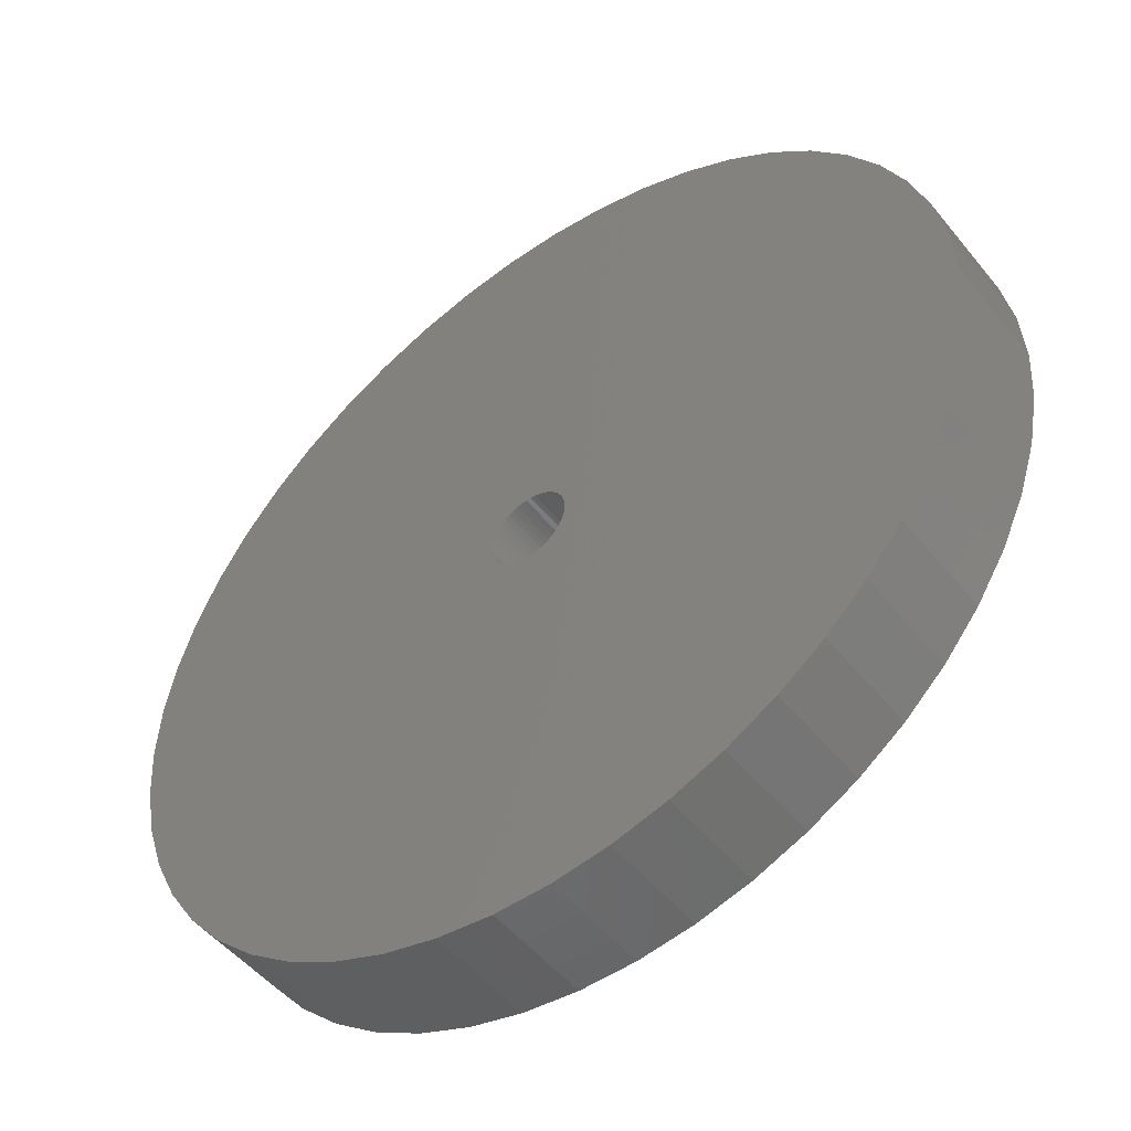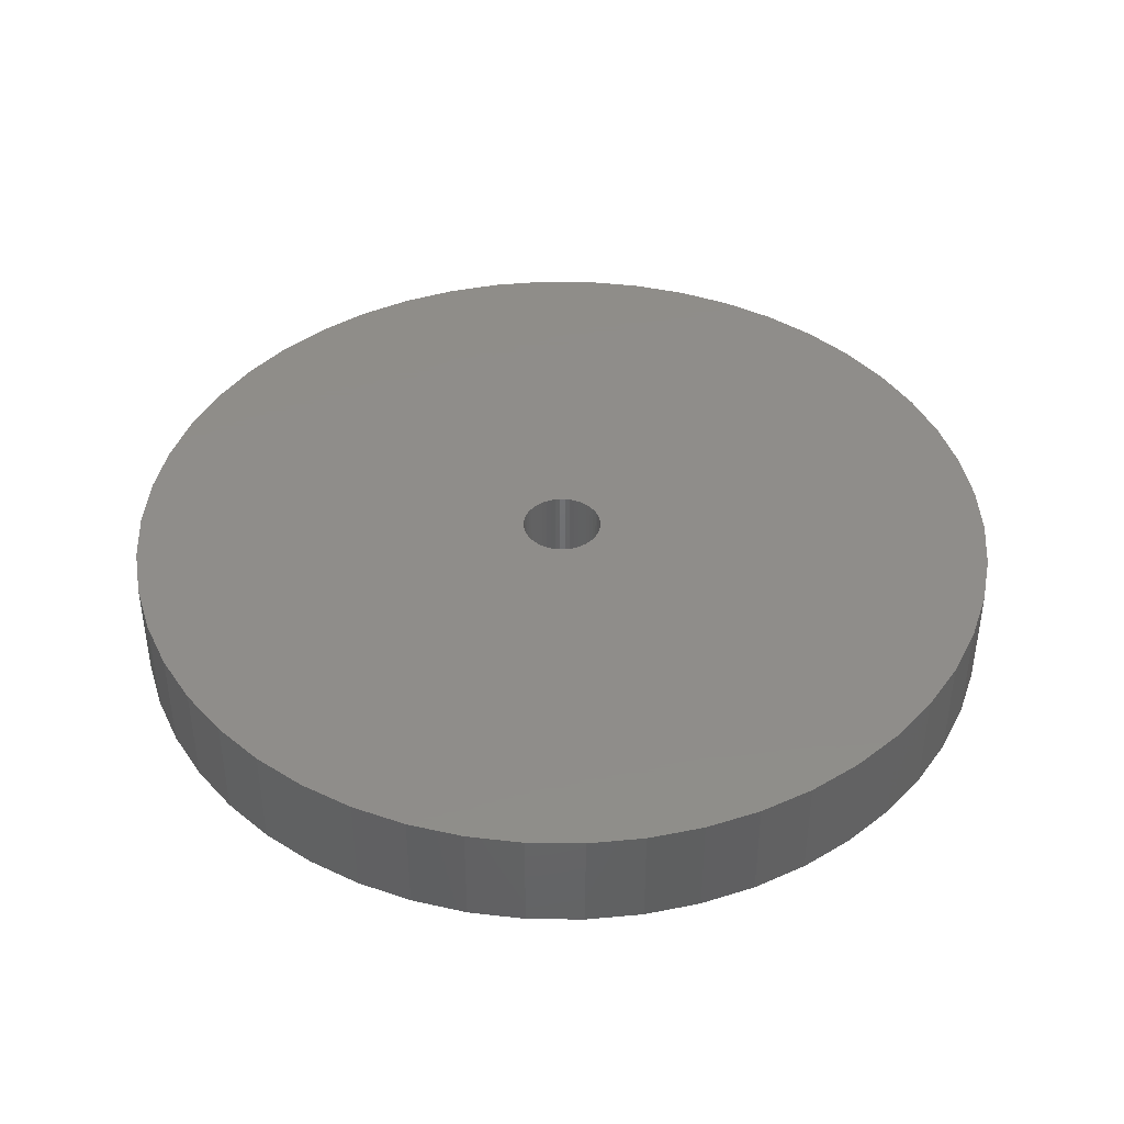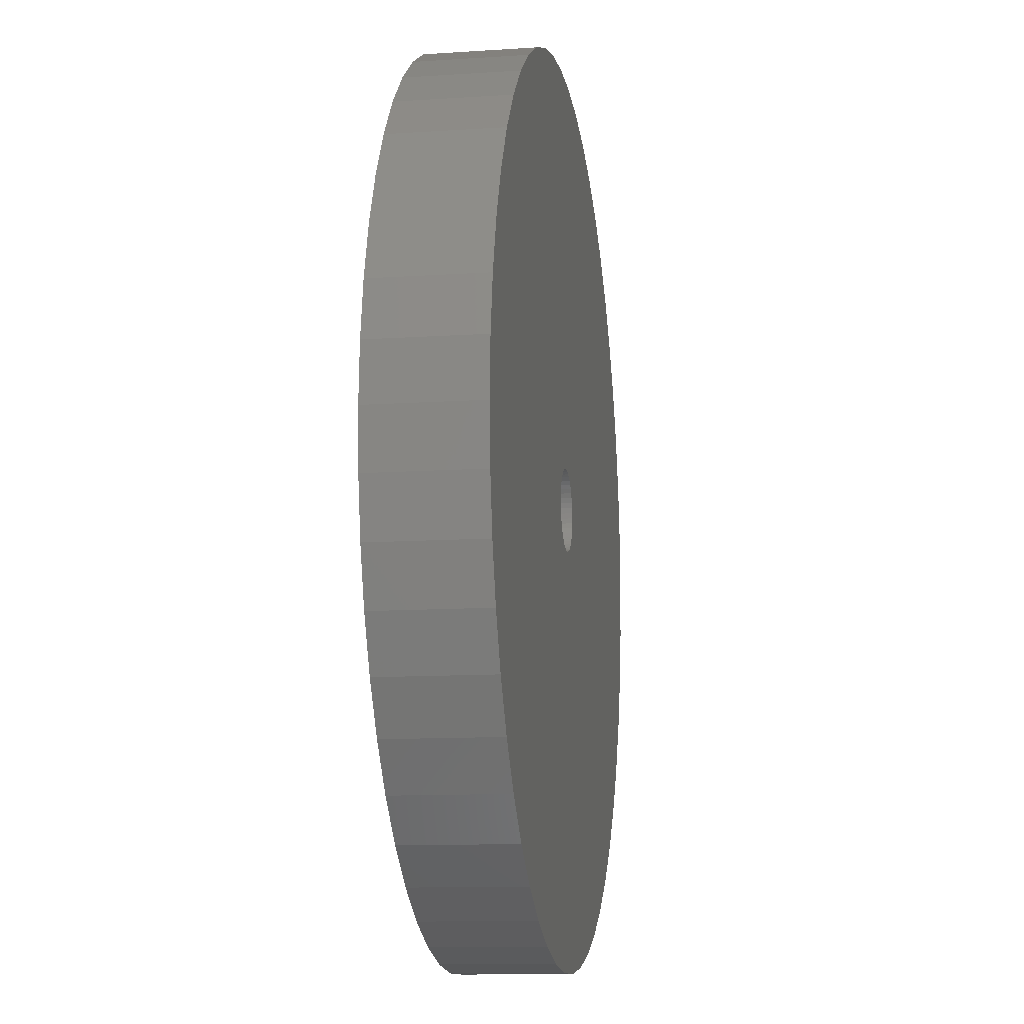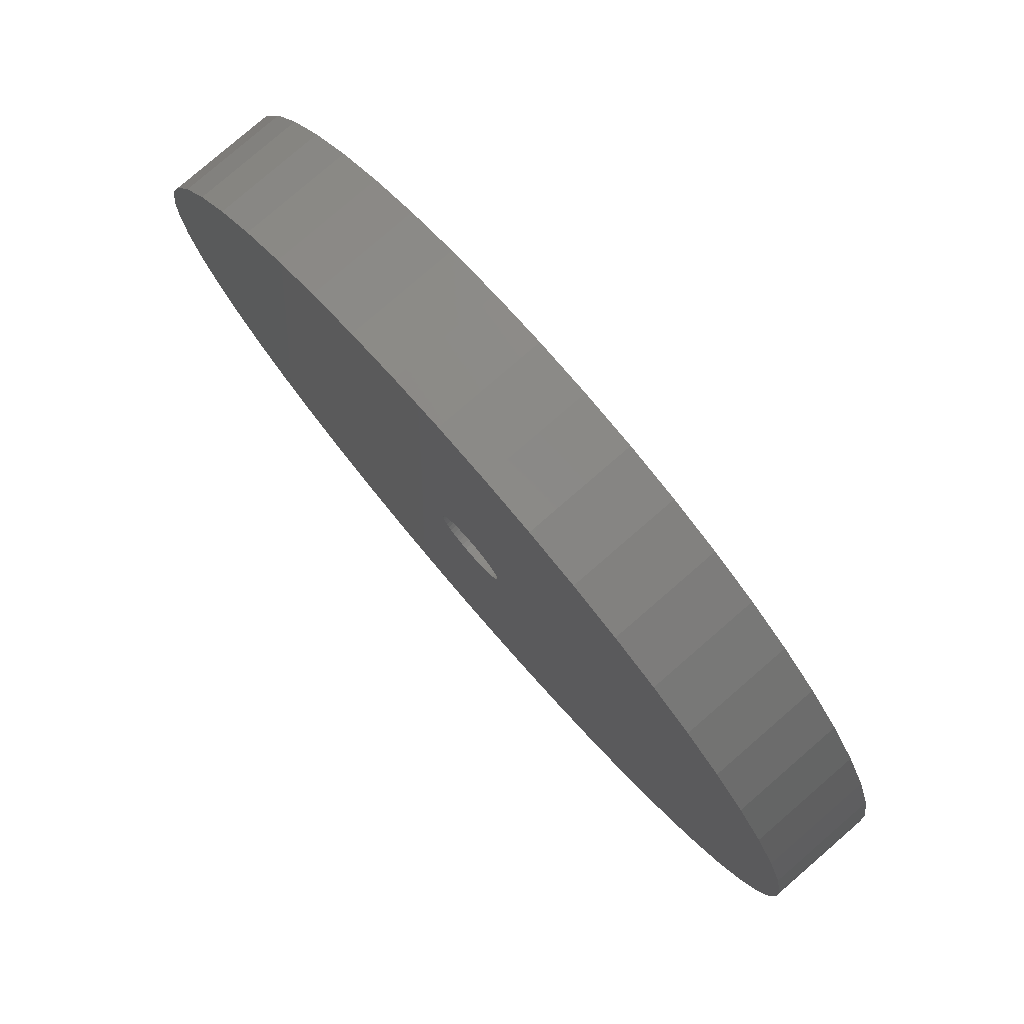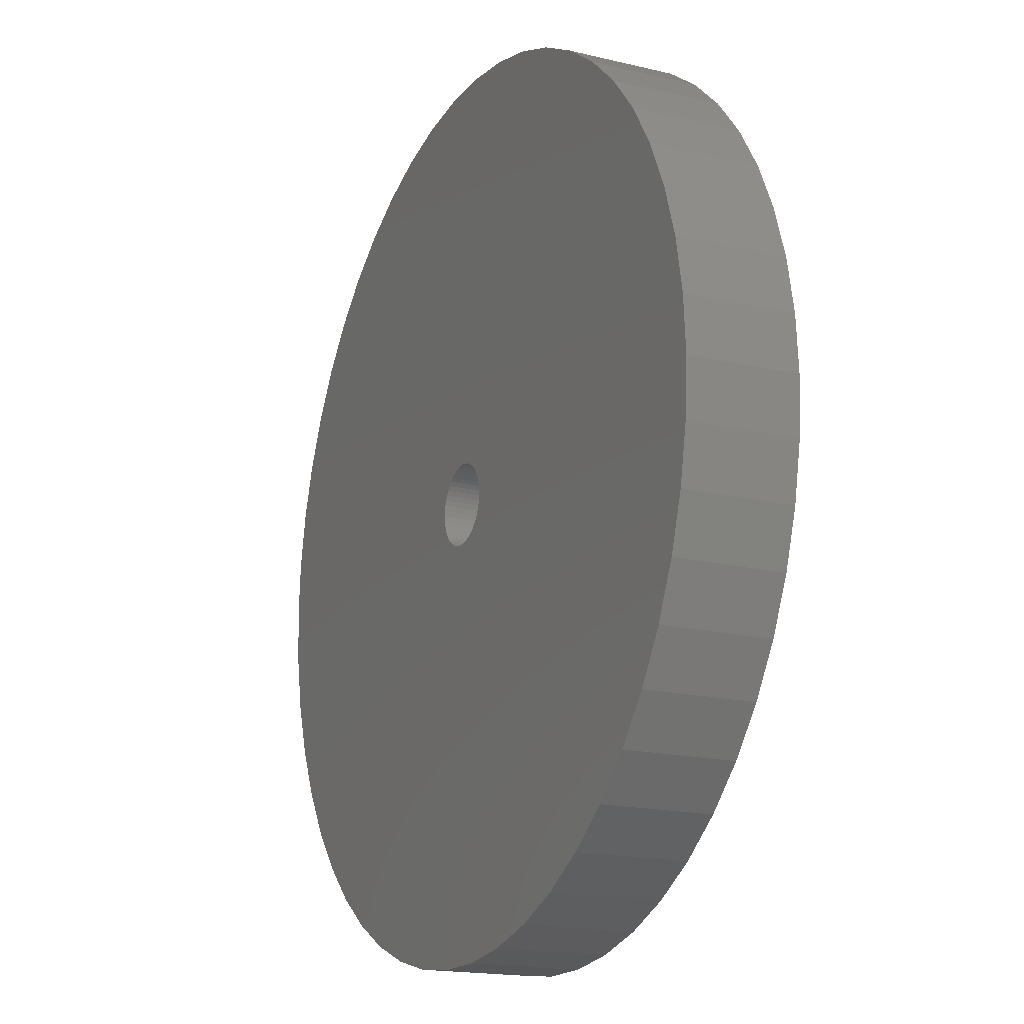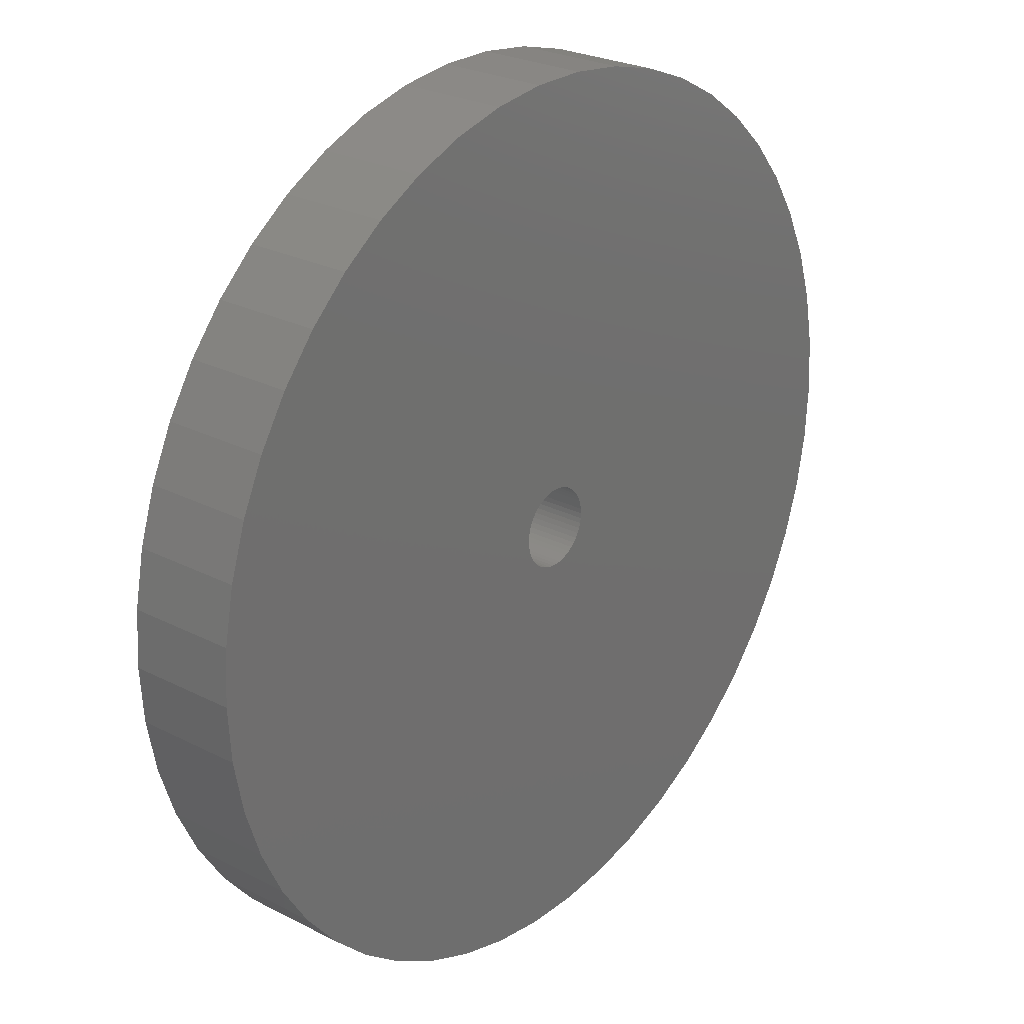
<metadata>
{"format":"stl","ext":"stl","renderer":"f3d","projection":"perspective","resolution":1024,"background":"white","views":[{"elev":-50.3,"azim":-142.5,"up":"+Y"},{"elev":41.8,"azim":65.6,"up":"+Z"},{"elev":-11.6,"azim":-80.8,"up":"+Y"},{"elev":79.4,"azim":49.1,"up":"+Y"},{"elev":-17.6,"azim":64.6,"up":"+Y"},{"elev":25.8,"azim":-50.7,"up":"+Y"}]}
</metadata>
<code>
# stl→obj: 200 verts, 400 faces
v 16.5 0 2
v 16.37 2.068 -2
v 16.37 2.068 2
v 16.5 0 -2
v -16.5 0 -2
v -16.37 2.068 2
v -16.37 2.068 -2
v -16.5 0 2
v 1.036 16.47 -2
v -1.036 16.47 2
v 1.036 16.47 2
v -1.036 16.47 -2
v 12.03 11.29 -2
v 10.52 12.71 2
v 12.03 11.29 2
v 10.52 12.71 -2
v -10.52 12.71 -2
v -12.03 11.29 2
v -10.52 12.71 2
v -12.03 11.29 -2
v -5.099 15.69 -2
v -7.025 14.93 2
v -5.099 15.69 2
v -7.025 14.93 -2
v 12.03 -11.29 2
v 13.35 -9.698 -2
v 13.35 -9.698 2
v 12.03 -11.29 -2
v 15.34 6.074 2
v 14.46 7.949 -2
v 14.46 7.949 2
v 15.34 6.074 -2
v 15.98 4.103 -2
v 15.98 4.103 2
v 7.025 14.93 -2
v 5.099 15.69 2
v 7.025 14.93 2
v 5.099 15.69 -2
v 8.841 13.93 2
v 8.841 13.93 -2
v -15.34 6.074 -2
v -14.46 7.949 2
v -14.46 7.949 -2
v -15.34 6.074 2
v -13.35 9.698 2
v -13.35 9.698 -2
v -15.98 4.103 -2
v -15.98 4.103 2
v -8.841 13.93 2
v -8.841 13.93 -2
v -3.092 16.21 2
v -3.092 16.21 -2
v 16.37 -2.068 2
v 16.37 -2.068 -2
v -5.099 -15.69 -2
v -3.092 -16.21 2
v -5.099 -15.69 2
v -3.092 -16.21 -2
v 1.036 -16.47 -2
v 3.092 -16.21 2
v 1.036 -16.47 2
v 3.092 -16.21 -2
v 13.35 9.698 2
v 13.35 9.698 -2
v 3.092 16.21 2
v 3.092 16.21 -2
v 7.025 -14.93 -2
v 8.841 -13.93 2
v 7.025 -14.93 2
v 8.841 -13.93 -2
v 14.46 -7.949 -2
v 14.46 -7.949 2
v 15.34 -6.074 2
v 15.98 -4.103 -2
v 15.98 -4.103 2
v 15.34 -6.074 -2
v -14.46 -7.949 -2
v -15.34 -6.074 2
v -15.34 -6.074 -2
v -14.46 -7.949 2
v -15.98 -4.103 2
v -15.98 -4.103 -2
v 5.099 -15.69 -2
v 5.099 -15.69 2
v 1.5 0 2
v 1.488 0.188 2
v 1.453 0.373 2
v 1.488 -0.188 2
v 1.395 0.5522 2
v 1.314 0.7226 2
v 1.453 -0.373 2
v 1.214 0.8817 2
v 1.093 1.027 2
v 1.395 -0.5522 2
v 0.9561 1.156 2
v 0.8037 1.266 2
v 1.314 -0.7226 2
v 0.6387 1.357 2
v 0.4635 1.427 2
v 1.214 -0.8817 2
v 0.2811 1.473 2
v 0.09418 1.497 2
v -0.09418 1.497 2
v -0.2811 1.473 2
v -0.4635 1.427 2
v -0.6387 1.357 2
v -0.8037 1.266 2
v -0.9561 1.156 2
v -1.093 1.027 2
v -1.214 0.8817 2
v 1.093 -1.027 2
v 10.52 -12.71 2
v 0.9561 -1.156 2
v 0.8037 -1.266 2
v 0.6387 -1.357 2
v 0.4635 -1.427 2
v 0.2811 -1.473 2
v 0.09418 -1.497 2
v -0.09418 -1.497 2
v -1.036 -16.47 2
v -0.2811 -1.473 2
v -0.4635 -1.427 2
v -0.6387 -1.357 2
v -7.025 -14.93 2
v -0.8037 -1.266 2
v -8.841 -13.93 2
v -0.9561 -1.156 2
v -10.52 -12.71 2
v -1.093 -1.027 2
v -12.03 -11.29 2
v -1.214 -0.8817 2
v -13.35 -9.698 2
v -1.314 -0.7226 2
v -1.395 -0.5522 2
v -1.453 -0.373 2
v -1.488 -0.188 2
v -16.37 -2.068 2
v -1.5 0 2
v -1.314 0.7226 2
v -1.395 0.5522 2
v -1.453 0.373 2
v -1.488 0.188 2
v -1.036 -16.47 -2
v -7.025 -14.93 -2
v -16.37 -2.068 -2
v 10.52 -12.71 -2
v -12.03 -11.29 -2
v -10.52 -12.71 -2
v -8.841 -13.93 -2
v -13.35 -9.698 -2
v 1.5 0 -2
v 1.488 -0.188 -2
v 1.453 -0.373 -2
v 1.488 0.188 -2
v 1.395 -0.5522 -2
v 1.314 -0.7226 -2
v 1.453 0.373 -2
v 1.214 -0.8817 -2
v 1.093 -1.027 -2
v 1.395 0.5522 -2
v 0.9561 -1.156 -2
v 0.8037 -1.266 -2
v 1.314 0.7226 -2
v 0.6387 -1.357 -2
v 0.4635 -1.427 -2
v 1.214 0.8817 -2
v 0.2811 -1.473 -2
v 0.09418 -1.497 -2
v -0.09418 -1.497 -2
v -0.2811 -1.473 -2
v -0.4635 -1.427 -2
v -0.6387 -1.357 -2
v -0.8037 -1.266 -2
v -0.9561 -1.156 -2
v -1.093 -1.027 -2
v -1.214 -0.8817 -2
v 1.093 1.027 -2
v 0.9561 1.156 -2
v 0.8037 1.266 -2
v 0.6387 1.357 -2
v 0.4635 1.427 -2
v 0.2811 1.473 -2
v 0.09418 1.497 -2
v -0.09418 1.497 -2
v -0.2811 1.473 -2
v -0.4635 1.427 -2
v -0.6387 1.357 -2
v -0.8037 1.266 -2
v -0.9561 1.156 -2
v -1.093 1.027 -2
v -1.214 0.8817 -2
v -1.314 0.7226 -2
v -1.395 0.5522 -2
v -1.453 0.373 -2
v -1.488 0.188 -2
v -1.5 0 -2
v -1.314 -0.7226 -2
v -1.395 -0.5522 -2
v -1.453 -0.373 -2
v -1.488 -0.188 -2
f 1 2 3
f 2 1 4
f 5 6 7
f 6 5 8
f 9 10 11
f 10 9 12
f 13 14 15
f 14 13 16
f 17 18 19
f 18 17 20
f 21 22 23
f 22 21 24
f 25 26 27
f 26 25 28
f 29 30 31
f 30 29 32
f 3 33 34
f 33 3 2
f 35 36 37
f 36 35 38
f 16 39 14
f 39 16 40
f 41 42 43
f 42 41 44
f 43 45 46
f 45 43 42
f 47 44 41
f 44 47 48
f 24 49 22
f 49 24 50
f 12 51 10
f 51 12 52
f 53 4 1
f 4 53 54
f 55 56 57
f 56 55 58
f 59 60 61
f 60 59 62
f 34 32 29
f 32 34 33
f 63 13 15
f 13 63 64
f 31 64 63
f 64 31 30
f 38 65 36
f 65 38 66
f 66 11 65
f 11 66 9
f 40 37 39
f 37 40 35
f 52 23 51
f 23 52 21
f 67 68 69
f 68 67 70
f 27 71 72
f 71 27 26
f 73 74 75
f 74 73 76
f 75 54 53
f 54 75 74
f 77 78 79
f 78 77 80
f 79 81 82
f 81 79 78
f 83 69 84
f 69 83 67
f 62 84 60
f 84 62 83
f 46 18 20
f 18 46 45
f 85 1 3
f 86 3 34
f 1 85 53
f 87 34 29
f 88 53 85
f 89 29 31
f 53 88 75
f 90 31 63
f 91 75 88
f 92 63 15
f 75 91 73
f 93 15 14
f 94 73 91
f 95 14 39
f 73 94 72
f 96 39 37
f 97 72 94
f 98 37 36
f 72 97 27
f 99 36 65
f 100 27 97
f 27 100 25
f 3 86 85
f 34 87 86
f 29 89 87
f 31 90 89
f 63 92 90
f 15 93 92
f 101 65 11
f 14 95 93
f 39 96 95
f 37 98 96
f 36 99 98
f 65 101 99
f 11 102 101
f 11 103 102
f 10 103 11
f 103 10 104
f 51 104 10
f 104 51 105
f 23 105 51
f 105 23 106
f 22 106 23
f 106 22 107
f 49 107 22
f 107 49 108
f 19 108 49
f 108 19 109
f 18 109 19
f 109 18 110
f 111 25 100
f 25 111 112
f 113 112 111
f 112 113 68
f 114 68 113
f 68 114 69
f 115 69 114
f 69 115 84
f 116 84 115
f 84 116 60
f 117 60 116
f 60 117 61
f 118 61 117
f 119 61 118
f 120 119 121
f 56 121 122
f 57 122 123
f 124 123 125
f 126 125 127
f 119 120 61
f 128 127 129
f 130 129 131
f 132 131 133
f 80 133 134
f 78 134 135
f 81 135 136
f 137 136 138
f 45 110 18
f 121 56 120
f 110 45 139
f 122 57 56
f 42 139 45
f 123 124 57
f 139 42 140
f 125 126 124
f 44 140 42
f 127 128 126
f 140 44 141
f 129 130 128
f 48 141 44
f 131 132 130
f 141 48 142
f 133 80 132
f 6 142 48
f 134 78 80
f 142 6 138
f 135 81 78
f 8 138 6
f 136 137 81
f 138 8 137
f 7 48 47
f 48 7 6
f 50 19 49
f 19 50 17
f 72 76 73
f 76 72 71
f 143 61 120
f 61 143 59
f 144 57 124
f 57 144 55
f 145 8 5
f 8 145 137
f 70 112 68
f 112 70 146
f 146 25 112
f 25 146 28
f 58 120 56
f 120 58 143
f 147 128 130
f 128 147 148
f 149 124 126
f 124 149 144
f 147 132 150
f 132 147 130
f 150 80 77
f 80 150 132
f 151 4 54
f 152 54 74
f 4 151 2
f 153 74 76
f 154 2 151
f 155 76 71
f 2 154 33
f 156 71 26
f 157 33 154
f 158 26 28
f 33 157 32
f 159 28 146
f 160 32 157
f 161 146 70
f 32 160 30
f 162 70 67
f 163 30 160
f 164 67 83
f 30 163 64
f 165 83 62
f 166 64 163
f 64 166 13
f 54 152 151
f 74 153 152
f 76 155 153
f 71 156 155
f 26 158 156
f 28 159 158
f 167 62 59
f 146 161 159
f 70 162 161
f 67 164 162
f 83 165 164
f 62 167 165
f 59 168 167
f 59 169 168
f 143 169 59
f 169 143 170
f 58 170 143
f 170 58 171
f 55 171 58
f 171 55 172
f 144 172 55
f 172 144 173
f 149 173 144
f 173 149 174
f 148 174 149
f 174 148 175
f 147 175 148
f 175 147 176
f 177 13 166
f 13 177 16
f 178 16 177
f 16 178 40
f 179 40 178
f 40 179 35
f 180 35 179
f 35 180 38
f 181 38 180
f 38 181 66
f 182 66 181
f 66 182 9
f 183 9 182
f 184 9 183
f 12 184 185
f 52 185 186
f 21 186 187
f 24 187 188
f 50 188 189
f 184 12 9
f 17 189 190
f 20 190 191
f 46 191 192
f 43 192 193
f 41 193 194
f 47 194 195
f 7 195 196
f 150 176 147
f 185 52 12
f 176 150 197
f 186 21 52
f 77 197 150
f 187 24 21
f 197 77 198
f 188 50 24
f 79 198 77
f 189 17 50
f 198 79 199
f 190 20 17
f 82 199 79
f 191 46 20
f 199 82 200
f 192 43 46
f 145 200 82
f 193 41 43
f 200 145 196
f 194 47 41
f 5 196 145
f 195 7 47
f 196 5 7
f 82 137 145
f 137 82 81
f 148 126 128
f 126 148 149
f 141 193 140
f 193 141 194
f 163 92 166
f 92 163 90
f 182 99 101
f 99 182 181
f 181 98 99
f 98 181 180
f 187 105 106
f 105 187 186
f 140 192 139
f 192 140 193
f 153 88 152
f 88 153 91
f 154 87 157
f 87 154 86
f 178 93 95
f 93 178 177
f 180 96 98
f 96 180 179
f 142 194 141
f 194 142 195
f 110 190 109
f 190 110 191
f 185 103 104
f 103 185 184
f 190 108 109
f 108 190 189
f 151 86 154
f 86 151 85
f 162 115 114
f 115 162 164
f 166 93 177
f 93 166 92
f 184 102 103
f 102 184 183
f 179 95 96
f 95 179 178
f 138 195 142
f 195 138 196
f 139 191 110
f 191 139 192
f 186 104 105
f 104 186 185
f 189 107 108
f 107 189 188
f 188 106 107
f 106 188 187
f 152 85 151
f 85 152 88
f 168 119 118
f 119 168 169
f 131 197 133
f 197 131 176
f 167 118 117
f 118 167 168
f 164 116 115
f 116 164 165
f 160 90 163
f 90 160 89
f 157 89 160
f 89 157 87
f 183 101 102
f 101 183 182
f 156 94 155
f 94 156 97
f 155 91 153
f 91 155 94
f 159 113 111
f 113 159 161
f 159 100 158
f 100 159 111
f 158 97 156
f 97 158 100
f 170 122 121
f 122 170 171
f 133 198 134
f 198 133 197
f 174 129 127
f 129 174 175
f 165 117 116
f 117 165 167
f 161 114 113
f 114 161 162
f 171 123 122
f 123 171 172
f 169 121 119
f 121 169 170
f 135 200 136
f 200 135 199
f 136 196 138
f 196 136 200
f 134 199 135
f 199 134 198
f 129 176 131
f 176 129 175
f 172 125 123
f 125 172 173
f 173 127 125
f 127 173 174

</code>
